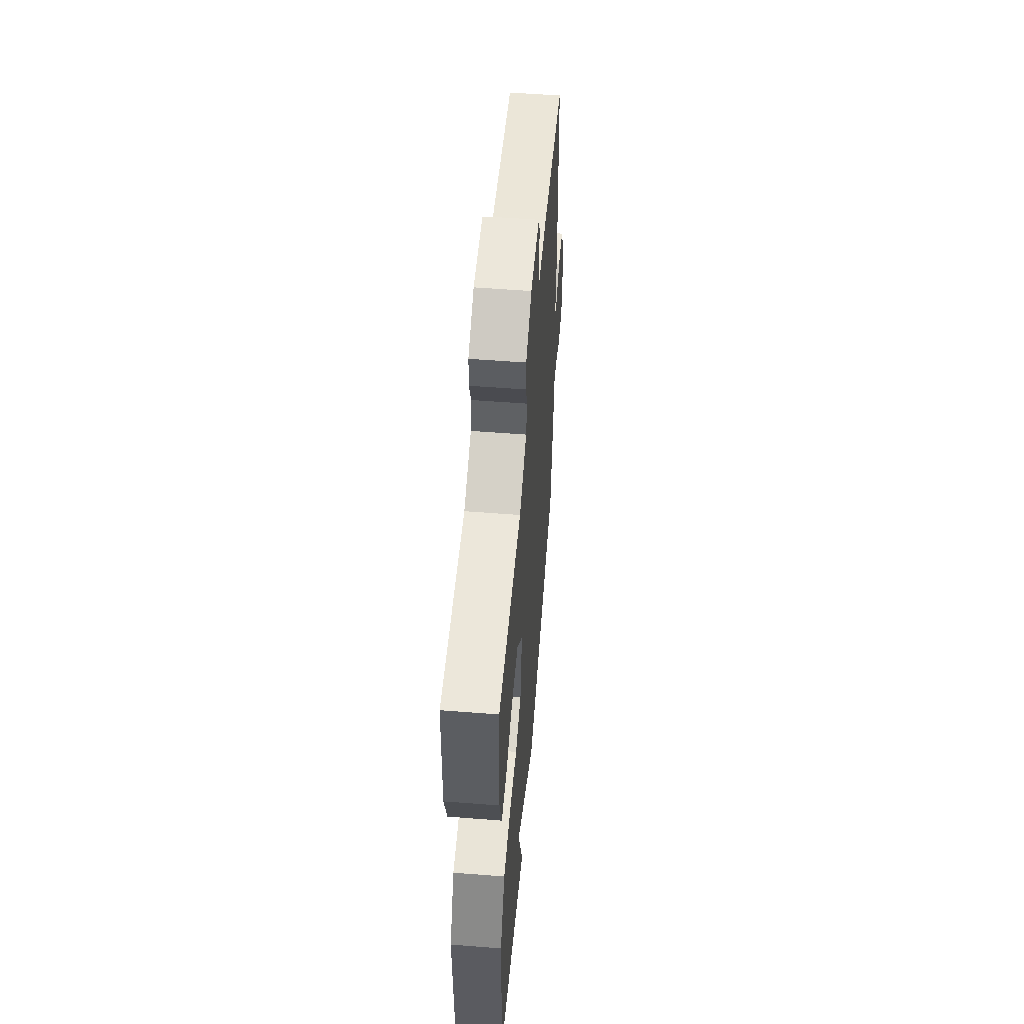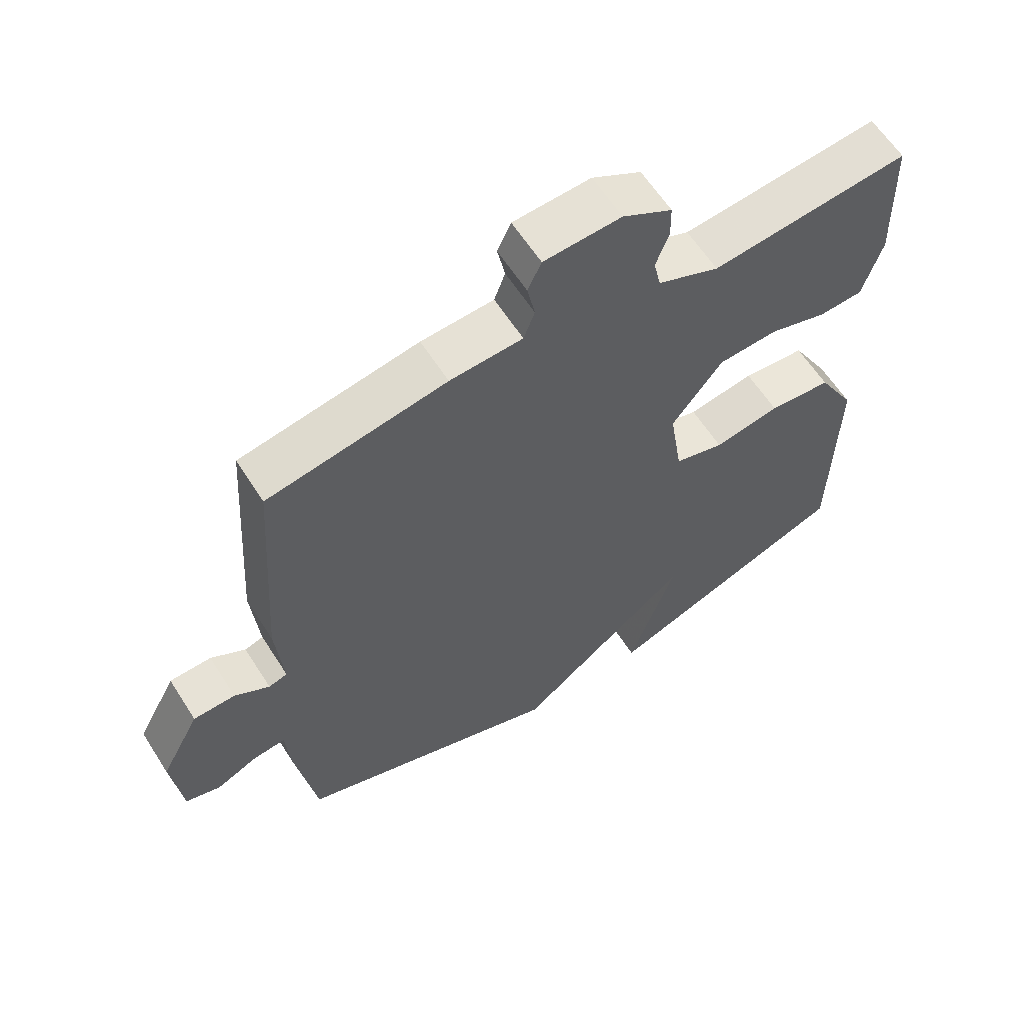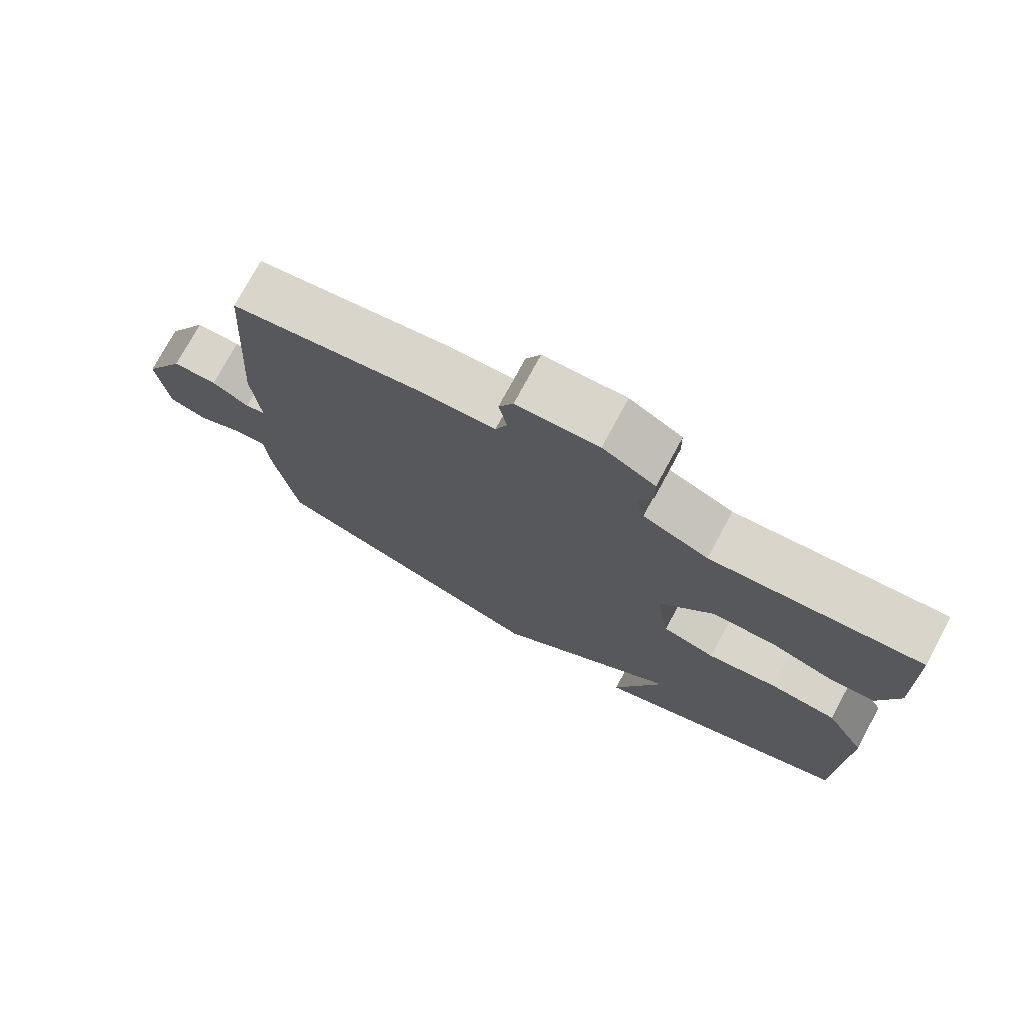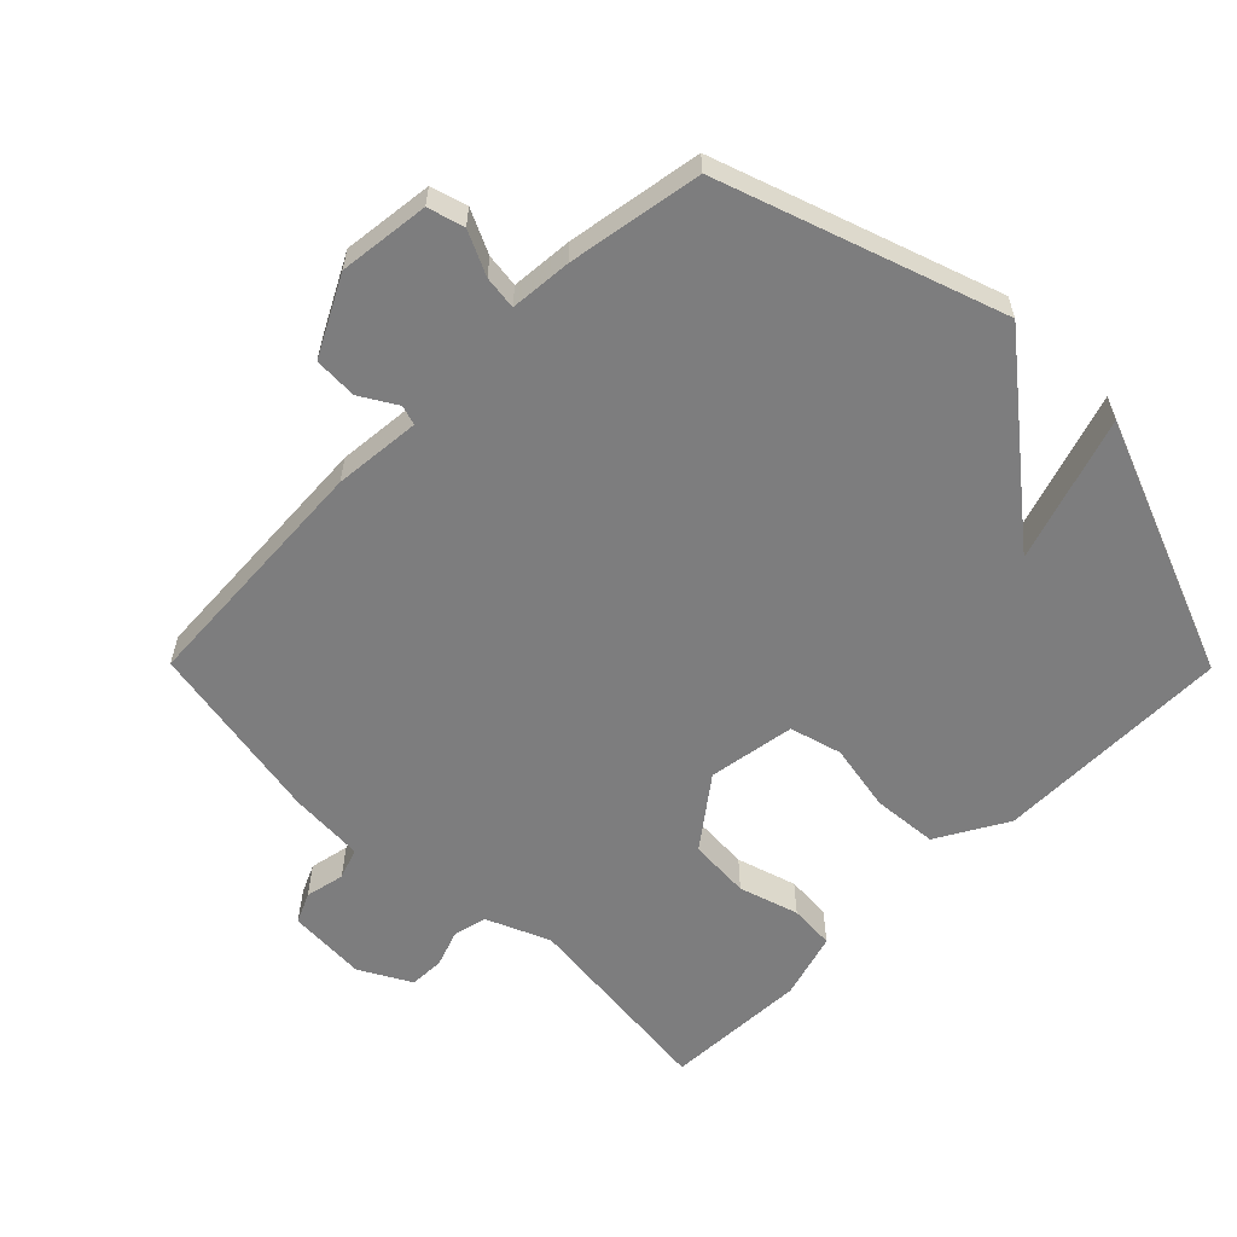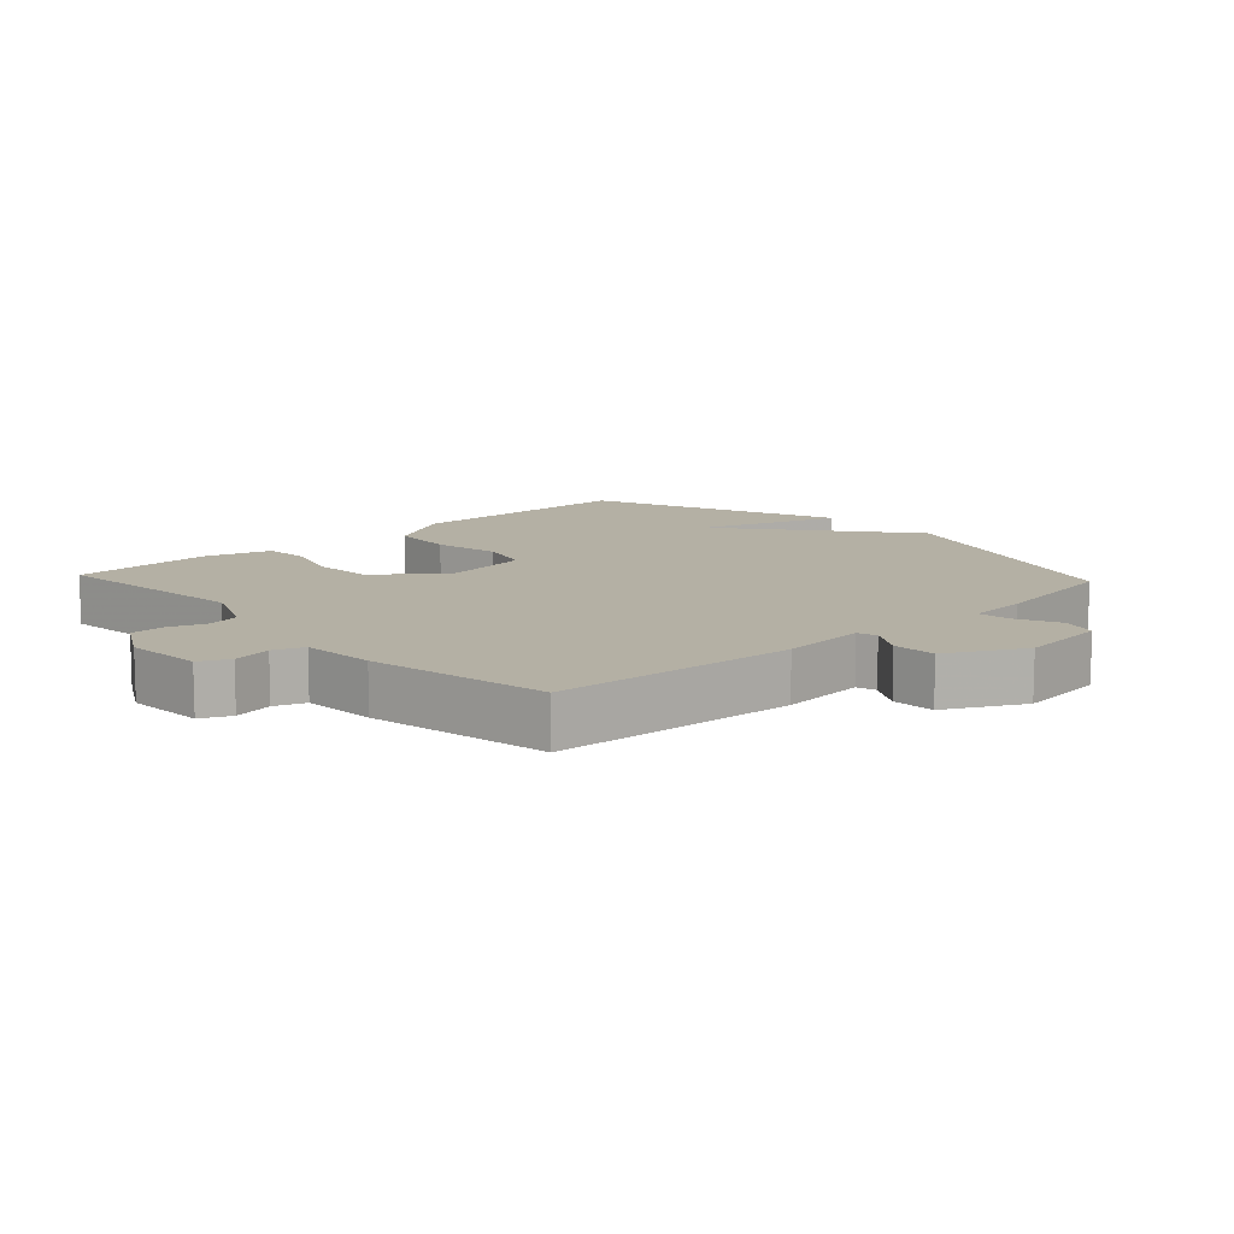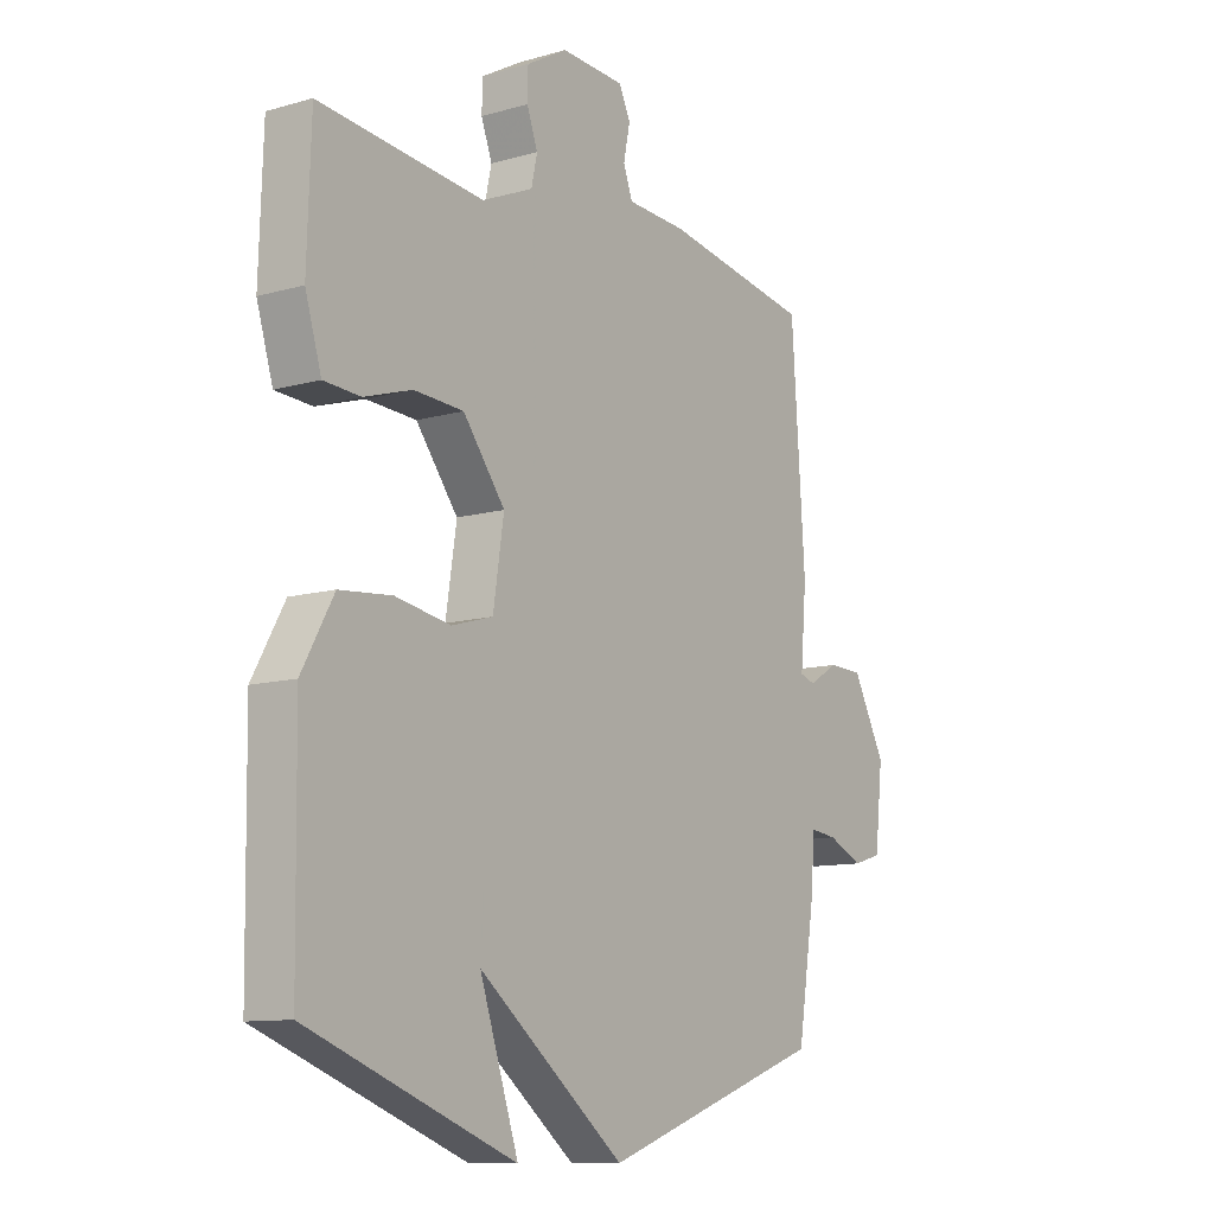
<metadata>
{"format":"obj","ext":"obj","renderer":"f3d","projection":"perspective","resolution":1024,"background":"white","views":[{"elev":55.5,"azim":-85.3,"up":"+Z"},{"elev":61.4,"azim":147.5,"up":"+Z"},{"elev":75.4,"azim":-151.6,"up":"+Z"},{"elev":-59.2,"azim":134.7,"up":"+Y"},{"elev":11.4,"azim":47.0,"up":"+Y"},{"elev":-10.9,"azim":-54.8,"up":"+Z"}]}
</metadata>
<code>
v 0.5 0.07 -0.5
v 0.084 0.07 -0.646
v -0.188 0.07 -0.431
v -0.116 0.07 -0.646
v -0.5 0.07 -0.5
v -0.505 0.07 -0.145
v -0.446 0.07 -0.04
v -0.349 0.07 -0.031
v -0.247 0.07 -0.049
v -0.17 0.07 -0.027
v -0.15 0.07 0.103
v -0.228 0.07 0.205
v -0.32 0.07 0.21
v -0.409 0.07 0.182
v -0.477 0.07 0.186
v -0.507 0.07 0.285
v -0.5 0.07 0.5
v -0.195 0.07 0.469
v -0.1 0.07 0.51
v -0.089 0.07 0.56
v -0.109 0.07 0.615
v -0.108 0.07 0.667
v -0.032 0.07 0.71
v 0.087 0.07 0.704
v 0.108 0.07 0.659
v 0.096 0.07 0.6
v 0.113 0.07 0.554
v 0.225 0.07 0.548
v 0.5 0.07 0.5
v 0.525 0.07 0.13
v 0.514 0.07 0
v 0.543 0.07 -0.009
v 0.597 0.07 0.024
v 0.662 0.07 0.022
v 0.723 0.07 -0.093
v 0.708 0.07 -0.228
v 0.654 0.07 -0.244
v 0.589 0.07 -0.214
v 0.539 0.07 -0.208
v 0.532 0.07 -0.3
v 0.5 0 -0.5
v 0.084 0 -0.646
v -0.188 0 -0.431
v -0.116 0 -0.646
v -0.5 0 -0.5
v -0.505 0 -0.145
v -0.446 0 -0.04
v -0.349 0 -0.031
v -0.247 0 -0.049
v -0.17 0 -0.027
v -0.15 0 0.103
v -0.228 0 0.205
v -0.32 0 0.21
v -0.409 0 0.182
v -0.477 0 0.186
v -0.507 0 0.285
v -0.5 0 0.5
v -0.195 0 0.469
v -0.1 0 0.51
v -0.089 0 0.56
v -0.109 0 0.615
v -0.108 0 0.667
v -0.032 0 0.71
v 0.087 0 0.704
v 0.108 0 0.659
v 0.096 0 0.6
v 0.113 0 0.554
v 0.225 0 0.548
v 0.5 0 0.5
v 0.525 0 0.13
v 0.514 0 0
v 0.543 0 -0.009
v 0.597 0 0.024
v 0.662 0 0.022
v 0.723 0 -0.093
v 0.708 0 -0.228
v 0.654 0 -0.244
v 0.589 0 -0.214
v 0.539 0 -0.208
v 0.532 0 -0.3
f 1 2 3
f 40 1 3
f 39 40 3
f 36 37 38
f 35 36 38
f 34 35 38
f 33 34 38
f 32 33 38
f 31 32 38 39
f 29 30 31
f 28 29 31
f 27 28 31
f 27 31 39 3
f 24 25 26
f 23 24 26
f 22 23 26
f 21 22 26
f 20 21 26
f 26 27 3
f 20 26 3
f 19 20 3
f 16 17 18
f 15 16 18
f 14 15 18
f 13 14 18
f 12 13 18 19
f 11 12 19
f 7 8 9
f 6 7 9
f 5 6 9
f 5 9 10
f 3 4 5
f 3 5 10
f 11 19 3
f 3 10 11
f 43 42 41
f 43 41 80
f 43 80 79
f 78 77 76
f 78 76 75
f 78 75 74
f 78 74 73
f 78 73 72
f 79 78 72 71
f 71 70 69
f 71 69 68
f 71 68 67
f 43 79 71 67
f 66 65 64
f 66 64 63
f 66 63 62
f 66 62 61
f 66 61 60
f 43 67 66
f 43 66 60
f 43 60 59
f 58 57 56
f 58 56 55
f 58 55 54
f 58 54 53
f 59 58 53 52
f 59 52 51
f 49 48 47
f 49 47 46
f 49 46 45
f 50 49 45
f 45 44 43
f 50 45 43
f 43 59 51
f 51 50 43
f 1 41 42 2
f 2 42 43 3
f 3 43 44 4
f 4 44 45 5
f 5 45 46 6
f 6 46 47 7
f 7 47 48 8
f 8 48 49 9
f 9 49 50 10
f 10 50 51 11
f 11 51 52 12
f 12 52 53 13
f 13 53 54 14
f 14 54 55 15
f 15 55 56 16
f 16 56 57 17
f 17 57 58 18
f 18 58 59 19
f 19 59 60 20
f 20 60 61 21
f 21 61 62 22
f 22 62 63 23
f 23 63 64 24
f 24 64 65 25
f 25 65 66 26
f 26 66 67 27
f 27 67 68 28
f 28 68 69 29
f 29 69 70 30
f 30 70 71 31
f 31 71 72 32
f 32 72 73 33
f 33 73 74 34
f 34 74 75 35
f 35 75 76 36
f 36 76 77 37
f 37 77 78 38
f 38 78 79 39
f 39 79 80 40
f 40 80 41 1

</code>
